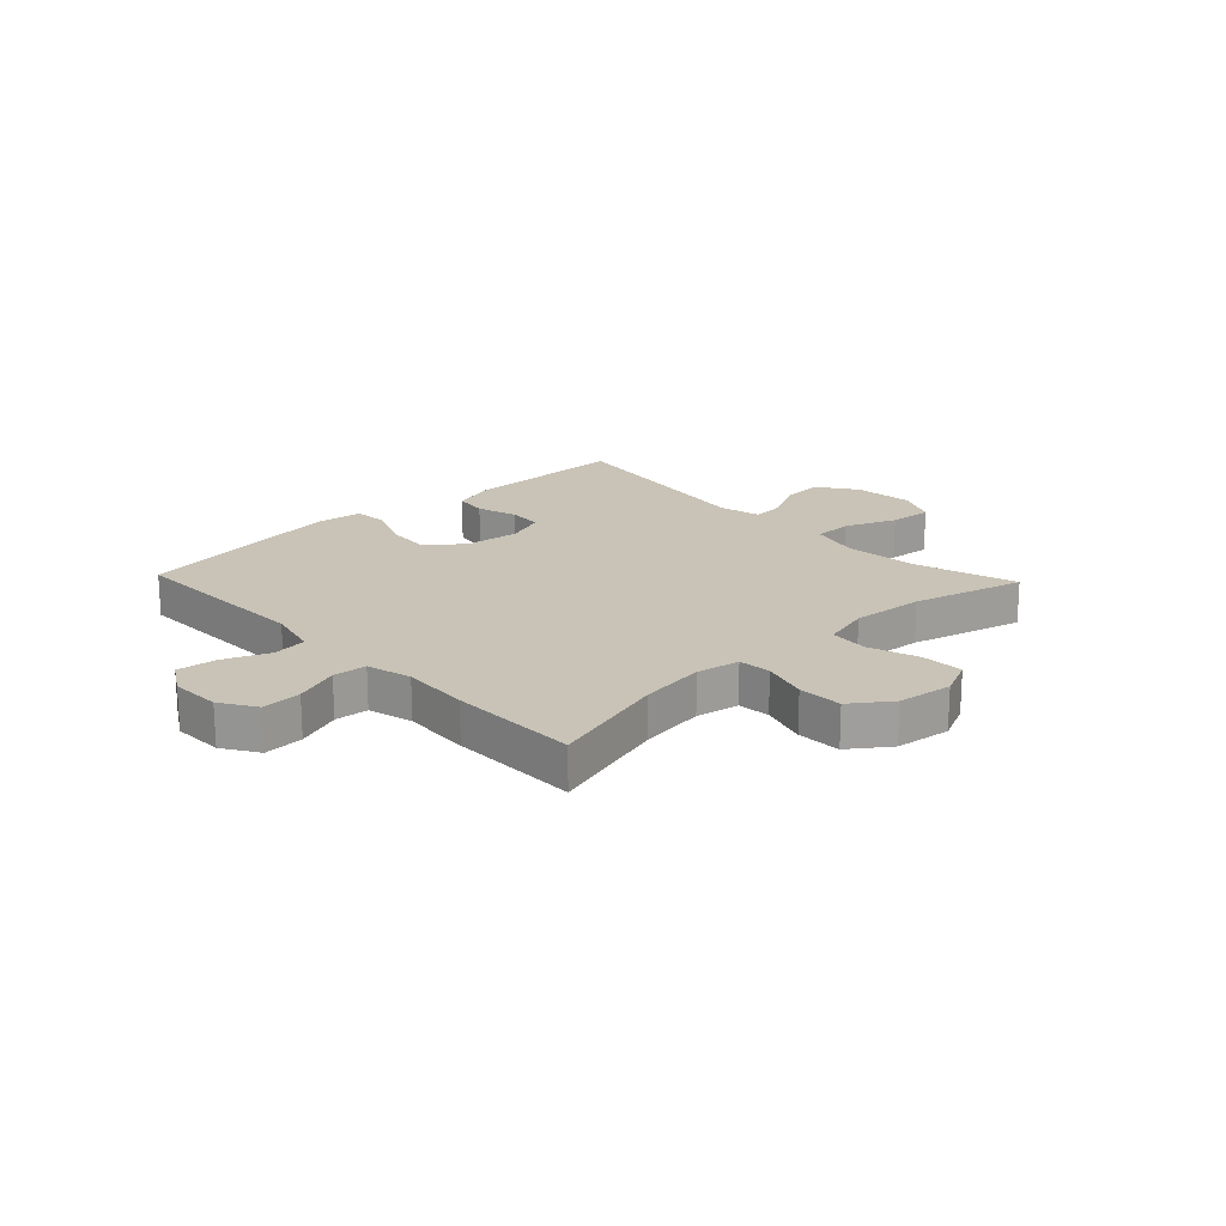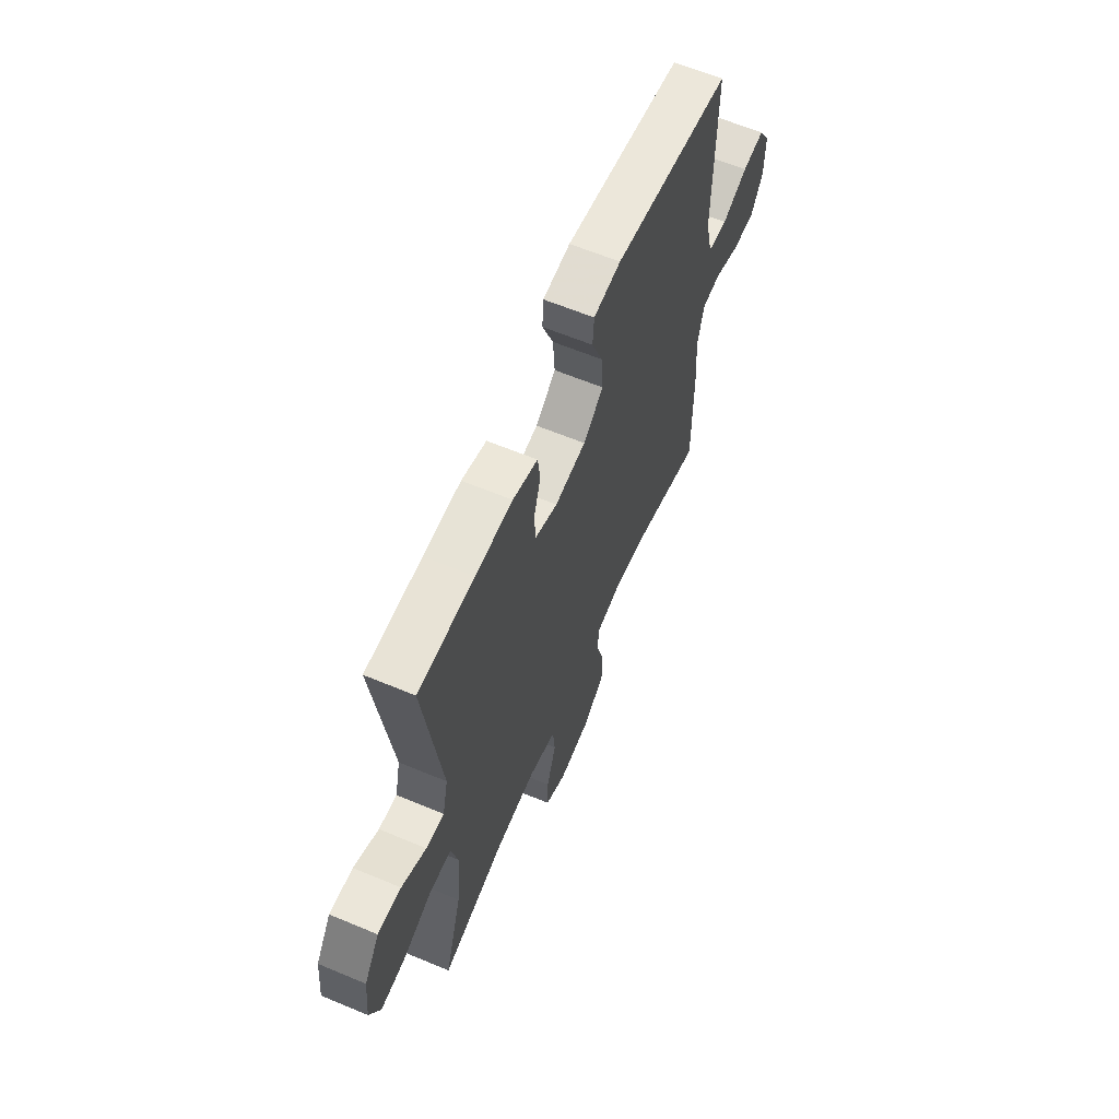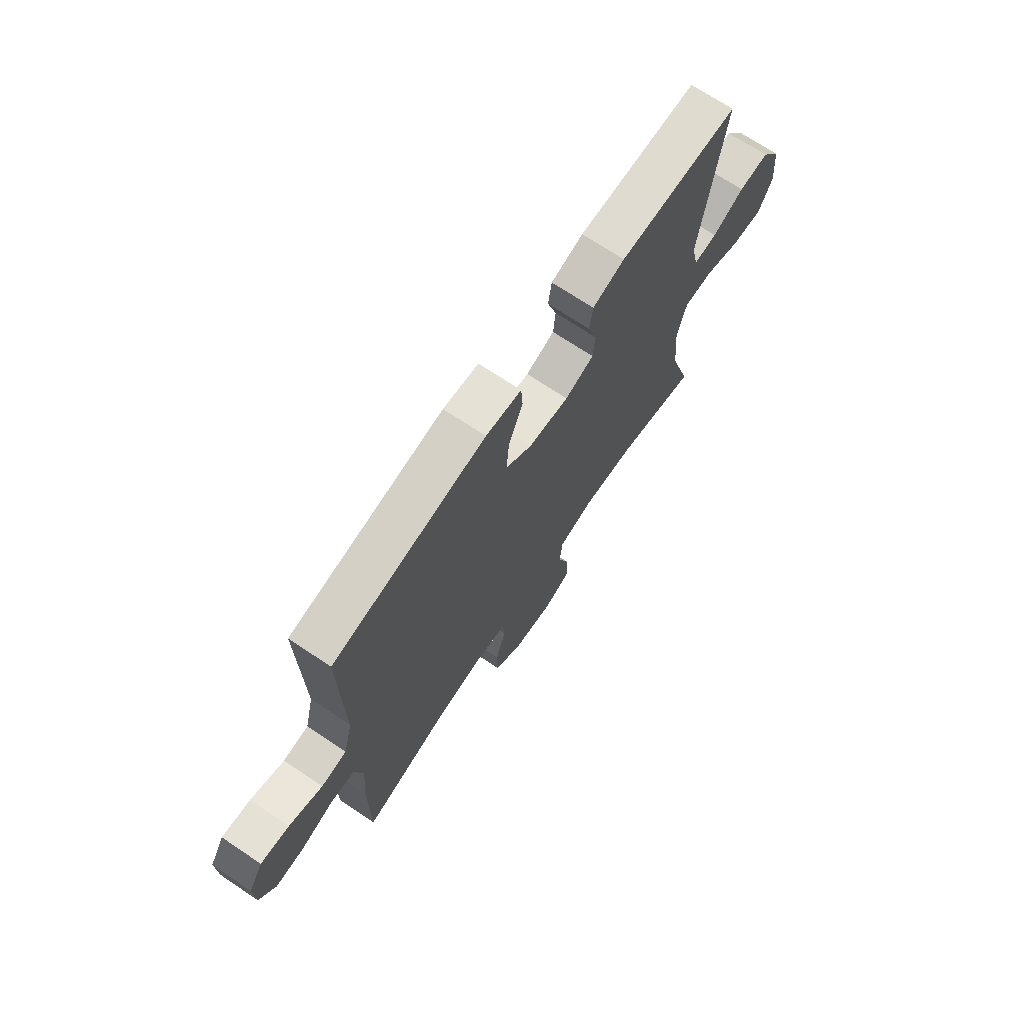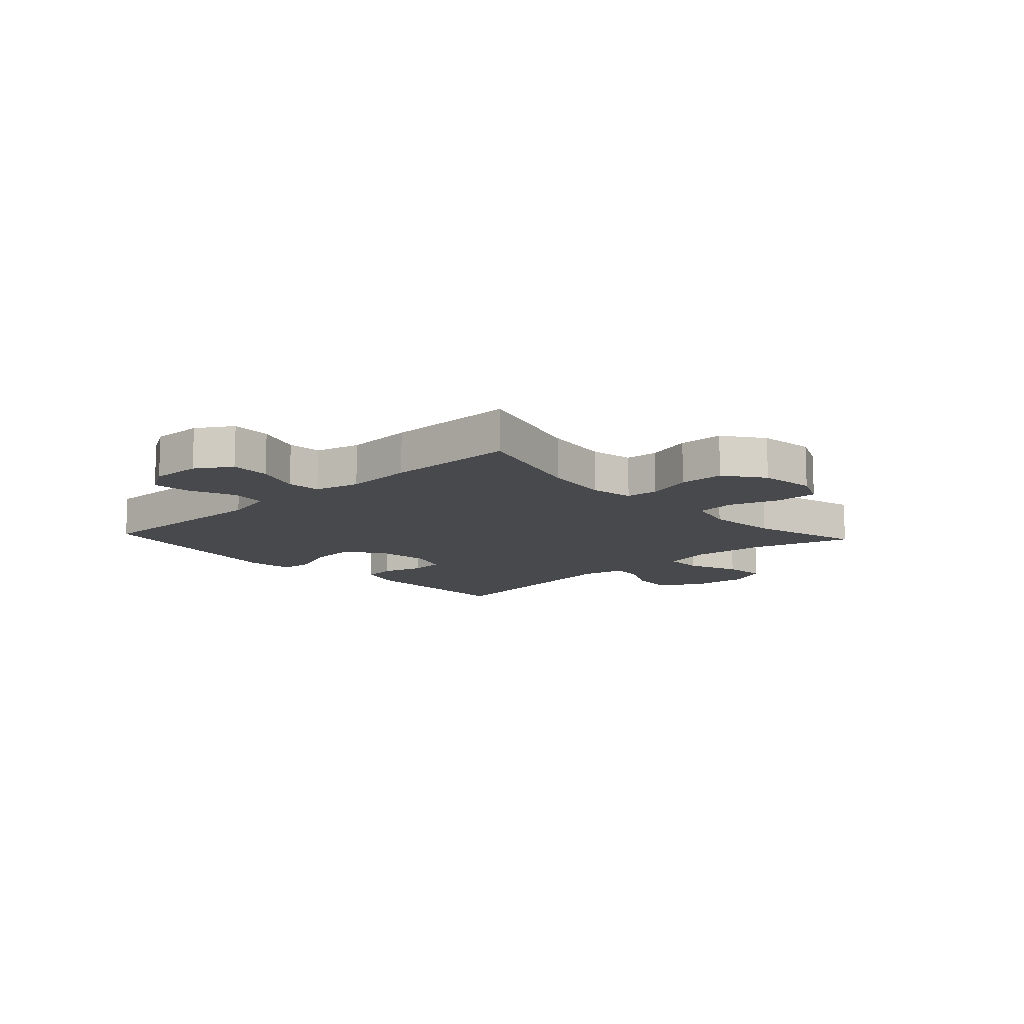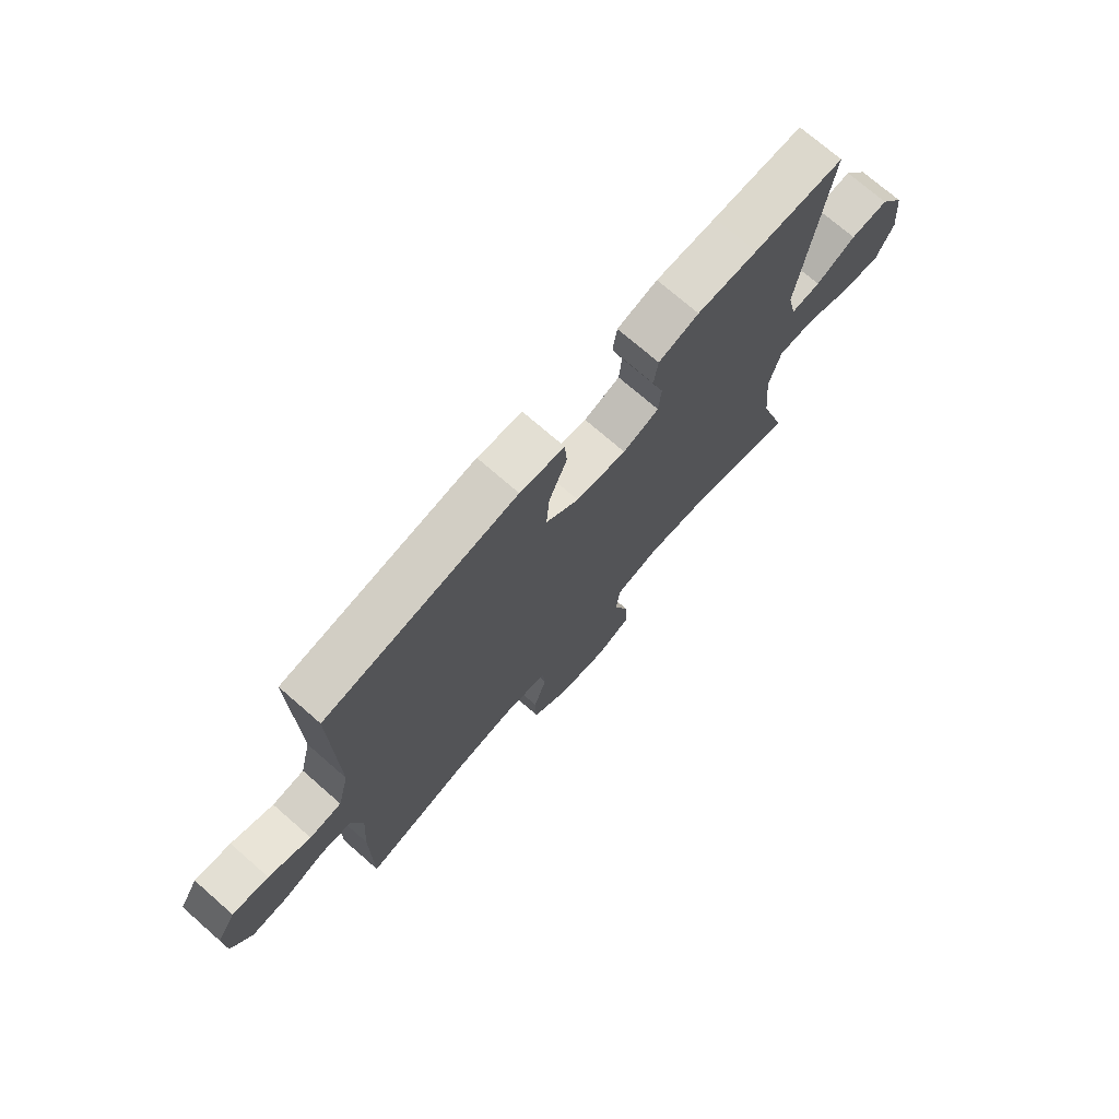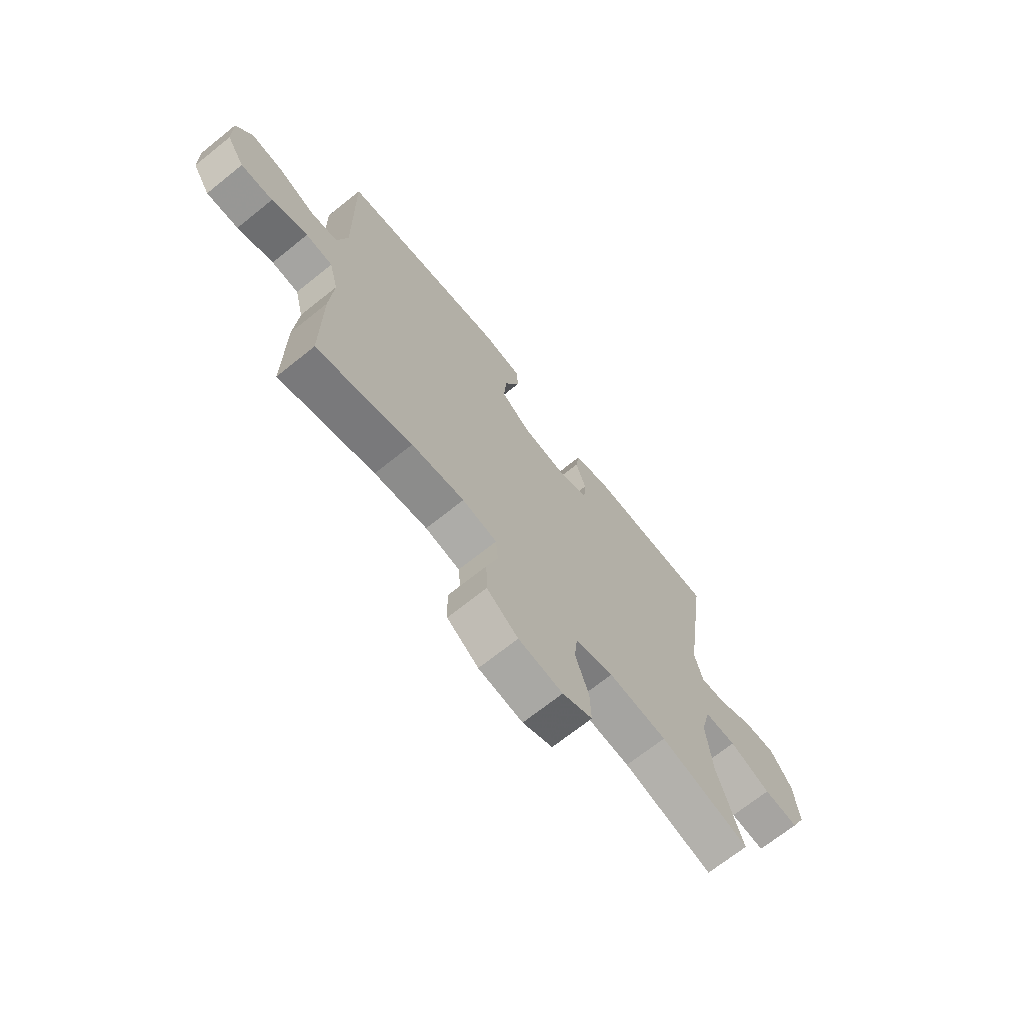
<metadata>
{"format":"obj","ext":"obj","renderer":"f3d","projection":"perspective","resolution":1024,"background":"white","views":[{"elev":19.5,"azim":136.5,"up":"+Y"},{"elev":62.1,"azim":-67.0,"up":"+Z"},{"elev":70.7,"azim":123.8,"up":"+Z"},{"elev":-12.0,"azim":132.8,"up":"+Y"},{"elev":73.0,"azim":131.1,"up":"+Z"},{"elev":-69.9,"azim":128.7,"up":"+Z"}]}
</metadata>
<code>
v 0.5 0.07 -0.5
v 0.291 0.07 -0.441
v 0.175 0.07 -0.425
v 0.099 0.07 -0.439
v 0.094 0.07 -0.496
v 0.119 0.07 -0.577
v 0.117 0.07 -0.655
v 0.048 0.07 -0.705
v -0.049 0.07 -0.718
v -0.115 0.07 -0.688
v -0.113 0.07 -0.614
v -0.084 0.07 -0.525
v -0.091 0.07 -0.457
v -0.175 0.07 -0.435
v -0.303 0.07 -0.446
v -0.5 0.07 -0.5
v -0.447 0.07 -0.323
v -0.435 0.07 -0.189
v -0.457 0.07 -0.103
v -0.526 0.07 -0.102
v -0.616 0.07 -0.139
v -0.692 0.07 -0.146
v -0.725 0.07 -0.076
v -0.715 0.07 0.028
v -0.668 0.07 0.098
v -0.596 0.07 0.093
v -0.52 0.07 0.055
v -0.464 0.07 0.05
v -0.447 0.07 0.125
v -0.5 0.07 0.5
v -0.327 0.07 0.501
v -0.212 0.07 0.502
v -0.135 0.07 0.479
v -0.127 0.07 0.421
v -0.149 0.07 0.349
v -0.144 0.07 0.289
v -0.075 0.07 0.264
v 0.021 0.07 0.276
v 0.084 0.07 0.325
v 0.078 0.07 0.404
v 0.044 0.07 0.488
v 0.048 0.07 0.546
v 0.133 0.07 0.556
v 0.5 0.07 0.5
v 0.494 0.07 0.165
v 0.516 0.07 0.075
v 0.577 0.07 0.068
v 0.657 0.07 0.101
v 0.726 0.07 0.109
v 0.761 0.07 0.051
v 0.759 0.07 -0.038
v 0.72 0.07 -0.1
v 0.65 0.07 -0.097
v 0.571 0.07 -0.068
v 0.512 0.07 -0.073
v 0.492 0.07 -0.152
v 0.5 0.07 -0.272
v 0.5 0 -0.5
v 0.291 0 -0.441
v 0.175 0 -0.425
v 0.099 0 -0.439
v 0.094 0 -0.496
v 0.119 0 -0.577
v 0.117 0 -0.655
v 0.048 0 -0.705
v -0.049 0 -0.718
v -0.115 0 -0.688
v -0.113 0 -0.614
v -0.084 0 -0.525
v -0.091 0 -0.457
v -0.175 0 -0.435
v -0.303 0 -0.446
v -0.5 0 -0.5
v -0.447 0 -0.323
v -0.435 0 -0.189
v -0.457 0 -0.103
v -0.526 0 -0.102
v -0.616 0 -0.139
v -0.692 0 -0.146
v -0.725 0 -0.076
v -0.715 0 0.028
v -0.668 0 0.098
v -0.596 0 0.093
v -0.52 0 0.055
v -0.464 0 0.05
v -0.447 0 0.125
v -0.5 0 0.5
v -0.327 0 0.501
v -0.212 0 0.502
v -0.135 0 0.479
v -0.127 0 0.421
v -0.149 0 0.349
v -0.144 0 0.289
v -0.075 0 0.264
v 0.021 0 0.276
v 0.084 0 0.325
v 0.078 0 0.404
v 0.044 0 0.488
v 0.048 0 0.546
v 0.133 0 0.556
v 0.5 0 0.5
v 0.494 0 0.165
v 0.516 0 0.075
v 0.577 0 0.068
v 0.657 0 0.101
v 0.726 0 0.109
v 0.761 0 0.051
v 0.759 0 -0.038
v 0.72 0 -0.1
v 0.65 0 -0.097
v 0.571 0 -0.068
v 0.512 0 -0.073
v 0.492 0 -0.152
v 0.5 0 -0.272
f 56 57 1 2
f 55 56 2 3
f 52 53 54
f 51 52 54
f 50 51 54
f 49 50 54
f 48 49 54
f 47 48 54
f 46 47 54 55
f 55 3 4
f 46 55 4
f 45 46 4
f 43 44 45
f 42 43 45
f 41 42 45
f 40 41 45
f 39 40 45
f 38 39 45 4
f 33 34 35
f 32 33 35
f 31 32 35
f 31 35 36
f 30 31 36
f 29 30 36
f 28 29 36 37
f 25 26 27
f 24 25 27
f 23 24 27
f 22 23 27
f 21 22 27
f 20 21 27
f 19 20 27 28
f 38 4 5
f 37 38 5
f 28 37 5
f 19 28 5
f 18 19 5
f 10 11 12
f 9 10 12
f 8 9 12
f 7 8 12
f 6 7 12
f 5 6 12
f 5 12 13
f 5 13 14
f 18 5 14
f 17 18 14
f 17 14 15
f 15 16 17
f 59 58 114 113
f 60 59 113 112
f 111 110 109
f 111 109 108
f 111 108 107
f 111 107 106
f 111 106 105
f 111 105 104
f 112 111 104 103
f 61 60 112
f 61 112 103
f 61 103 102
f 102 101 100
f 102 100 99
f 102 99 98
f 102 98 97
f 102 97 96
f 61 102 96 95
f 92 91 90
f 92 90 89
f 92 89 88
f 93 92 88
f 93 88 87
f 93 87 86
f 94 93 86 85
f 84 83 82
f 84 82 81
f 84 81 80
f 84 80 79
f 84 79 78
f 84 78 77
f 85 84 77 76
f 62 61 95
f 62 95 94
f 62 94 85
f 62 85 76
f 62 76 75
f 69 68 67
f 69 67 66
f 69 66 65
f 69 65 64
f 69 64 63
f 69 63 62
f 70 69 62
f 71 70 62
f 71 62 75
f 71 75 74
f 72 71 74
f 74 73 72
f 1 58 59 2
f 2 59 60 3
f 3 60 61 4
f 4 61 62 5
f 5 62 63 6
f 6 63 64 7
f 7 64 65 8
f 8 65 66 9
f 9 66 67 10
f 10 67 68 11
f 11 68 69 12
f 12 69 70 13
f 13 70 71 14
f 14 71 72 15
f 15 72 73 16
f 16 73 74 17
f 17 74 75 18
f 18 75 76 19
f 19 76 77 20
f 20 77 78 21
f 21 78 79 22
f 22 79 80 23
f 23 80 81 24
f 24 81 82 25
f 25 82 83 26
f 26 83 84 27
f 27 84 85 28
f 28 85 86 29
f 29 86 87 30
f 30 87 88 31
f 31 88 89 32
f 32 89 90 33
f 33 90 91 34
f 34 91 92 35
f 35 92 93 36
f 36 93 94 37
f 37 94 95 38
f 38 95 96 39
f 39 96 97 40
f 40 97 98 41
f 41 98 99 42
f 42 99 100 43
f 43 100 101 44
f 44 101 102 45
f 45 102 103 46
f 46 103 104 47
f 47 104 105 48
f 48 105 106 49
f 49 106 107 50
f 50 107 108 51
f 51 108 109 52
f 52 109 110 53
f 53 110 111 54
f 54 111 112 55
f 55 112 113 56
f 56 113 114 57
f 57 114 58 1

</code>
